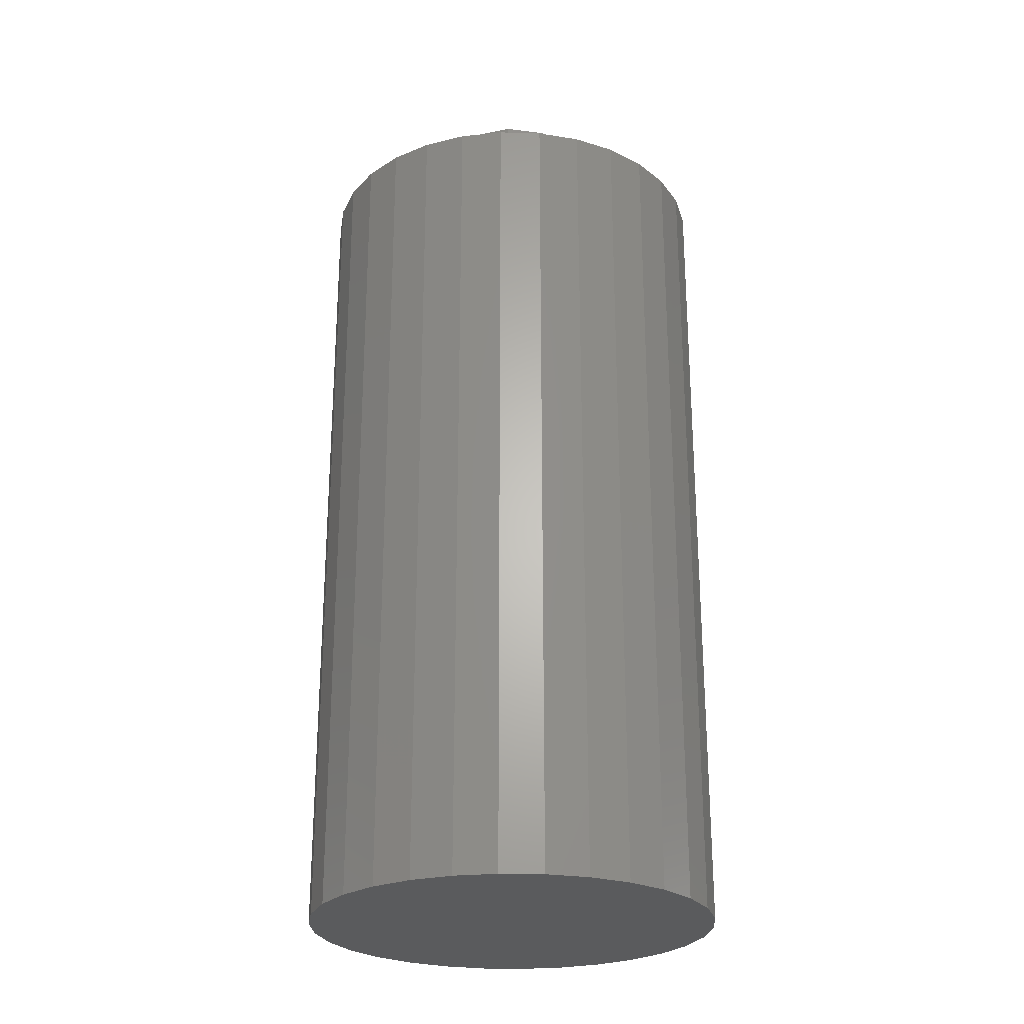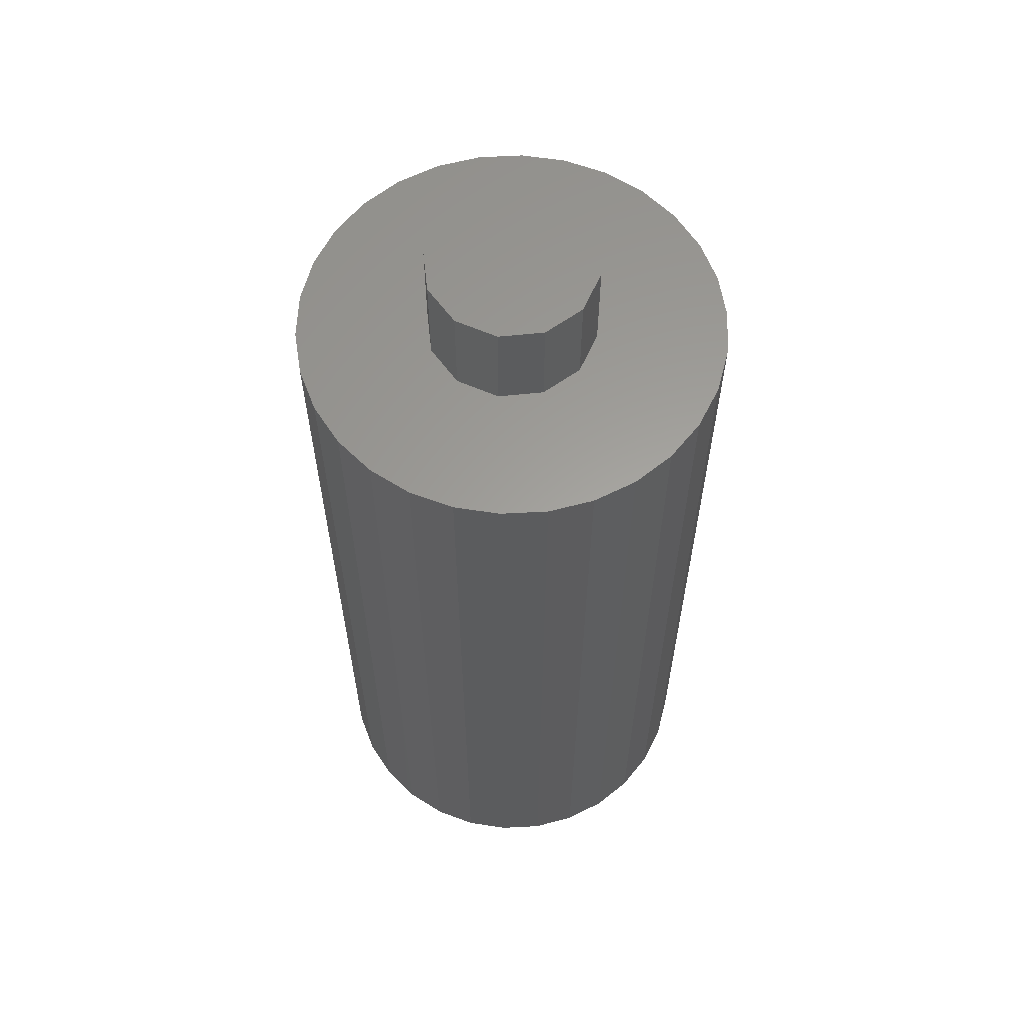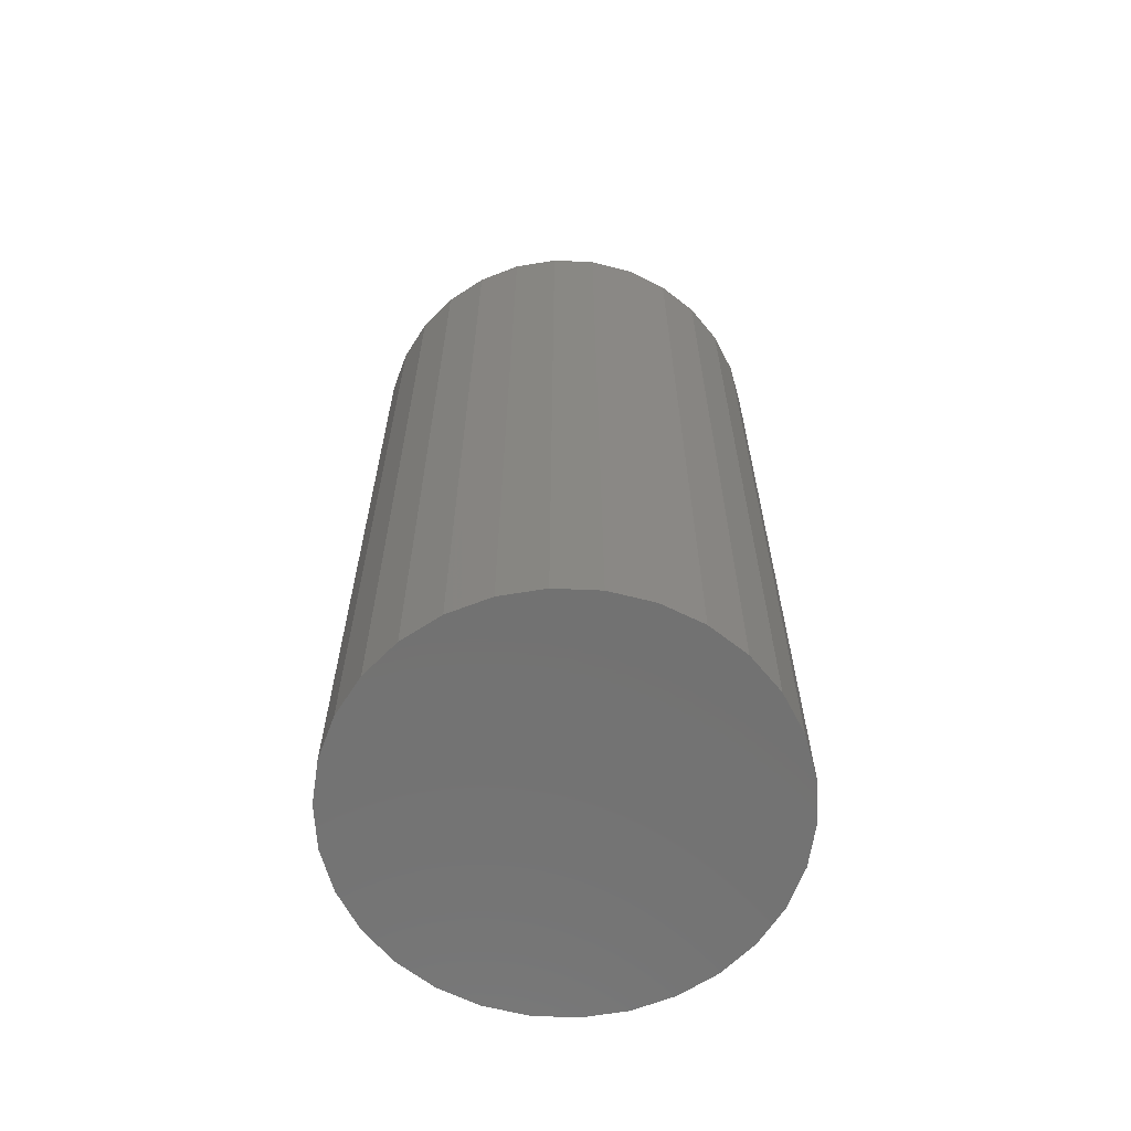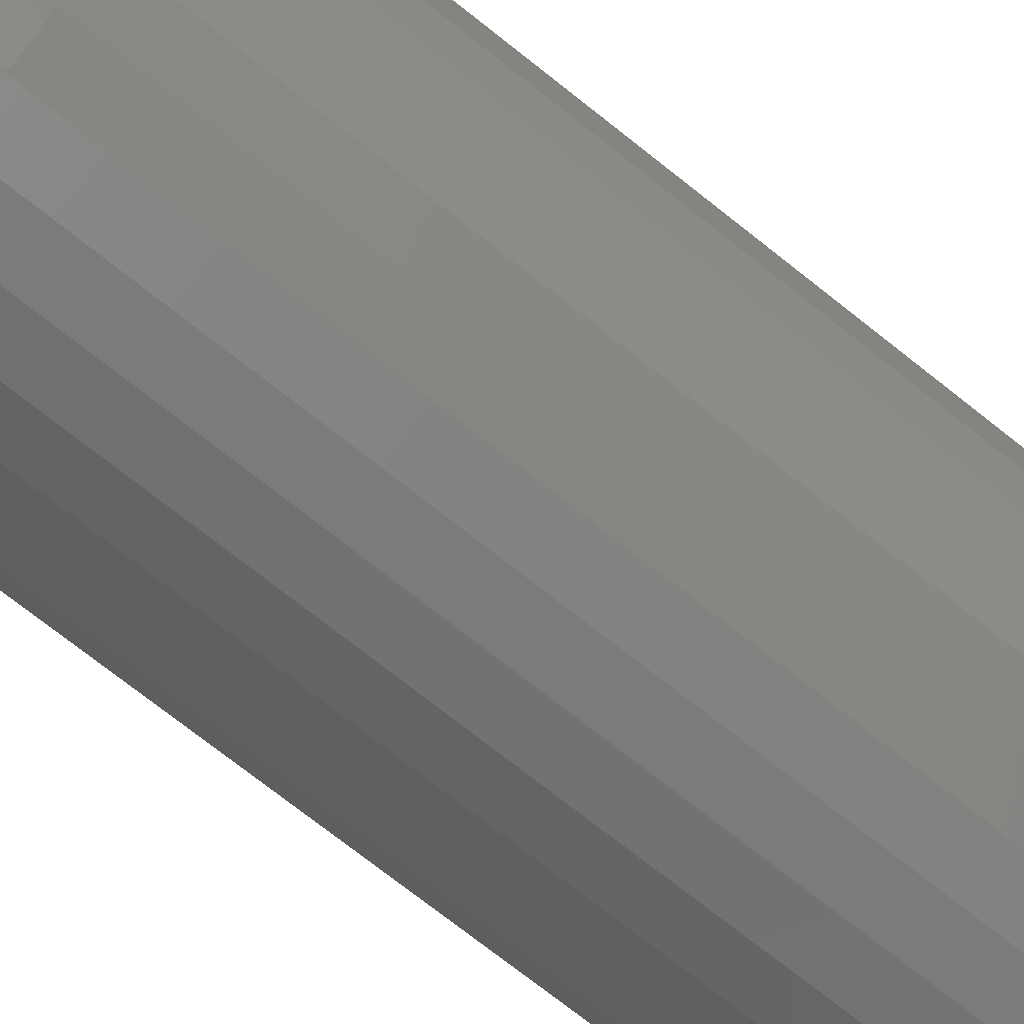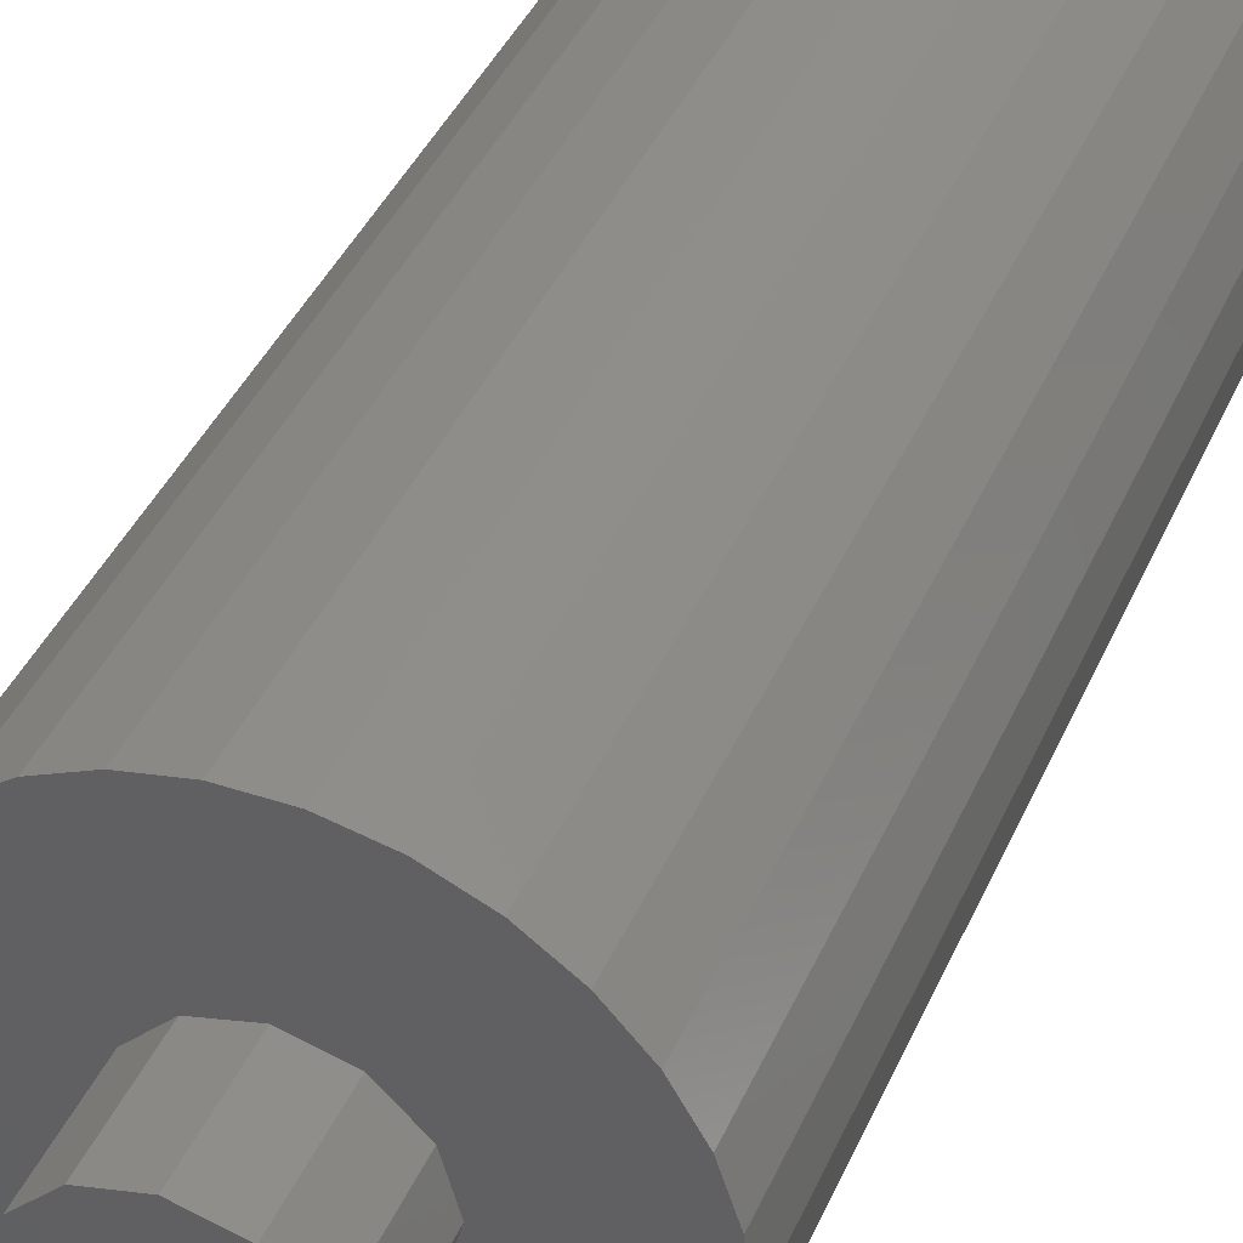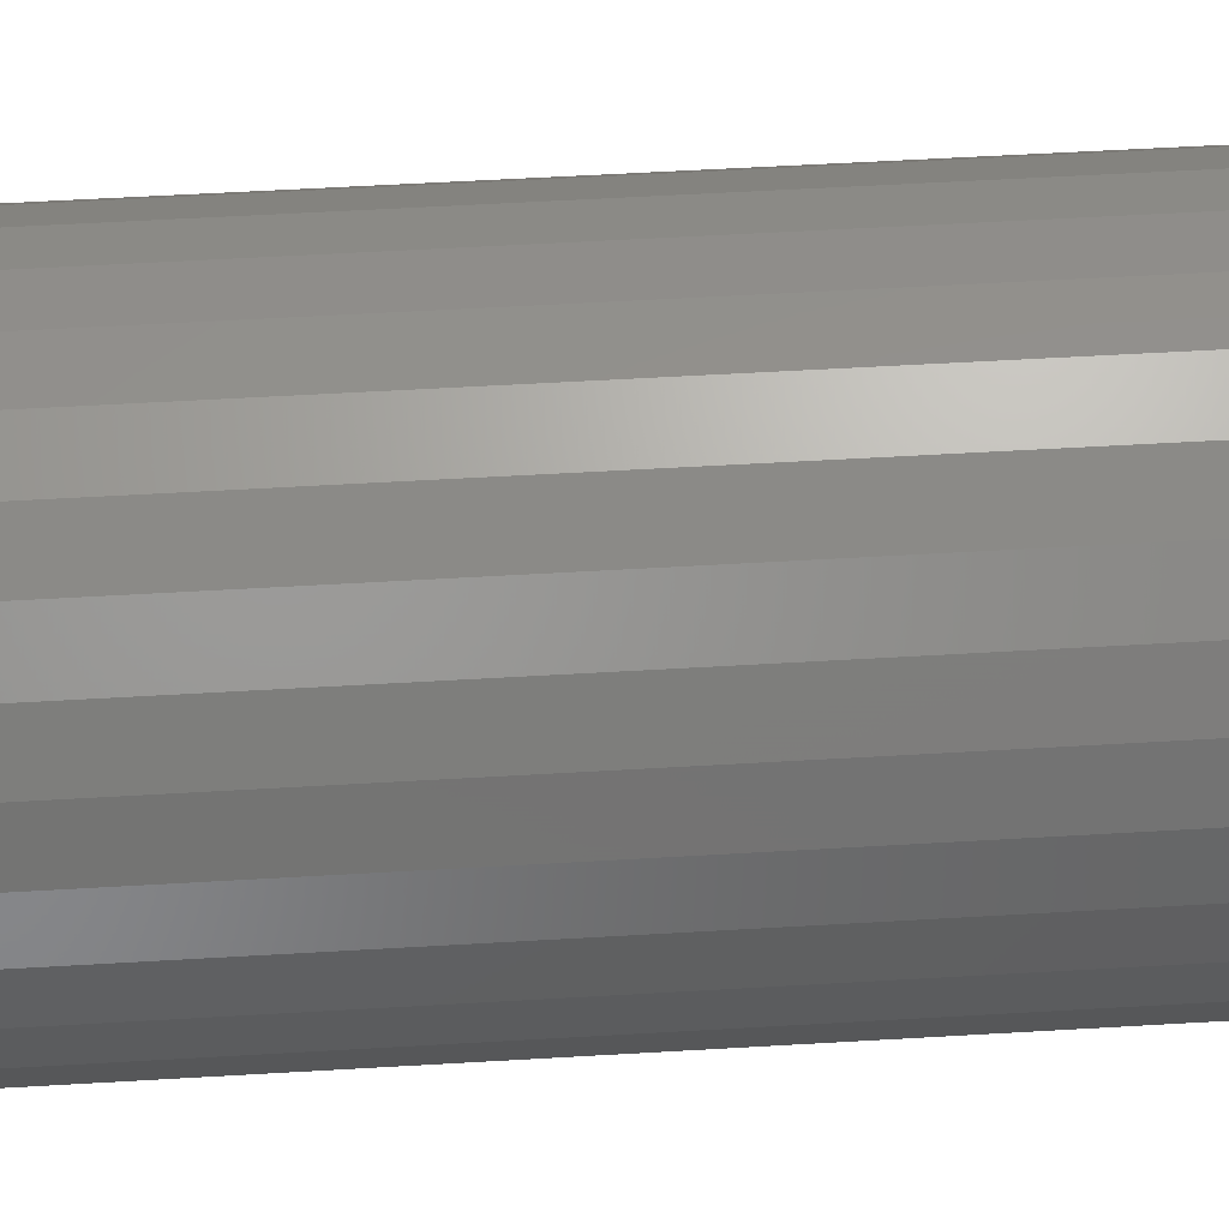
<metadata>
{"format":"stl","ext":"stl","renderer":"f3d","projection":"perspective","resolution":1024,"background":"white","views":[{"elev":-25.5,"azim":33.5,"up":"+Z"},{"elev":61.0,"azim":-111.1,"up":"+Z"},{"elev":-64.2,"azim":-170.5,"up":"+Z"},{"elev":-74.7,"azim":51.8,"up":"+Y"},{"elev":40.5,"azim":22.2,"up":"+Y"},{"elev":54.7,"azim":86.4,"up":"+Y"}]}
</metadata>
<code>
# stl→obj: 84 verts, 160 faces
v -6.3 0 -19.3
v -6.162 1.31 -19.3
v -6.162 -1.31 -19.3
v -5.755 2.562 -19.3
v -5.097 3.703 -19.3
v -4.216 4.682 -19.3
v -3.15 5.456 -19.3
v -1.947 5.992 -19.3
v -0.6585 6.265 -19.3
v 0.6585 6.265 -19.3
v 1.947 5.992 -19.3
v 3.15 5.456 -19.3
v 4.216 4.682 -19.3
v 5.097 3.703 -19.3
v 5.755 2.562 -19.3
v 6.162 1.31 -19.3
v 6.3 0 -19.3
v 6.162 -1.31 -19.3
v 5.755 -2.562 -19.3
v 5.097 -3.703 -19.3
v 4.216 -4.682 -19.3
v 3.15 -5.456 -19.3
v 1.947 -5.992 -19.3
v 0.6585 -6.265 -19.3
v -0.6585 -6.265 -19.3
v -1.947 -5.992 -19.3
v -3.15 -5.456 -19.3
v -4.216 -4.682 -19.3
v -5.097 -3.703 -19.3
v -5.755 -2.562 -19.3
v -6.3 0 6.2
v -6.162 1.31 6.2
v -6.162 -1.31 6.2
v -5.755 -2.562 6.2
v -5.097 -3.703 6.2
v -4.216 -4.682 6.2
v -3.15 -5.456 6.2
v -1.947 -5.992 6.2
v -0.6585 -6.265 6.2
v 0.6585 -6.265 6.2
v 1.947 -5.992 6.2
v 3.15 -5.456 6.2
v 4.216 -4.682 6.2
v 5.097 -3.703 6.2
v 5.755 -2.562 6.2
v 6.162 -1.31 6.2
v 6.3 0 6.2
v 6.162 1.31 6.2
v 5.755 2.562 6.2
v 5.097 3.703 6.2
v 4.216 4.682 6.2
v 3.15 5.456 6.2
v 1.947 5.992 6.2
v 0.6585 6.265 6.2
v -0.6585 6.265 6.2
v -1.947 5.992 6.2
v -3.15 5.456 6.2
v -4.216 4.682 6.2
v -5.097 3.703 6.2
v -5.755 2.562 6.2
v -2.5 0 6.2
v -2.165 1.25 6.2
v -2.165 -1.25 6.2
v -1.25 2.165 6.2
v 0 2.5 6.2
v 1.25 2.165 6.2
v 2.165 1.25 6.2
v 2.5 0 6.2
v 2.165 -1.25 6.2
v 1.25 -2.165 6.2
v 0 -2.5 6.2
v -1.25 -2.165 6.2
v -2.5 0 9.2
v -2.165 1.25 9.2
v -2.165 -1.25 9.2
v -1.25 -2.165 9.2
v 0 -2.5 9.2
v 1.25 -2.165 9.2
v 2.165 -1.25 9.2
v 2.5 0 9.2
v 2.165 1.25 9.2
v 1.25 2.165 9.2
v 0 2.5 9.2
v -1.25 2.165 9.2
f 1 2 3
f 3 2 4
f 3 4 5
f 3 5 6
f 3 6 7
f 3 7 8
f 3 8 9
f 3 9 10
f 3 10 11
f 3 11 12
f 3 12 13
f 3 13 14
f 3 14 15
f 3 15 16
f 3 16 17
f 3 17 18
f 3 18 19
f 3 19 20
f 3 20 21
f 3 21 22
f 3 22 23
f 3 23 24
f 3 24 25
f 3 25 26
f 3 26 27
f 3 27 28
f 3 28 29
f 3 29 30
f 1 31 2
f 2 31 32
f 1 3 31
f 31 3 33
f 3 30 33
f 33 30 34
f 30 29 34
f 34 29 35
f 29 28 35
f 35 28 36
f 36 28 27
f 37 36 27
f 37 27 26
f 38 37 26
f 38 26 25
f 39 38 25
f 39 25 24
f 40 39 24
f 40 24 23
f 41 40 23
f 41 23 22
f 42 41 22
f 42 22 21
f 43 42 21
f 43 21 20
f 44 43 20
f 44 20 19
f 45 44 19
f 45 19 18
f 46 45 18
f 46 18 17
f 47 46 17
f 17 16 48
f 47 17 48
f 16 15 49
f 48 16 49
f 15 14 50
f 49 15 50
f 14 13 51
f 50 14 51
f 12 52 13
f 13 52 51
f 11 53 12
f 12 53 52
f 10 54 11
f 11 54 53
f 9 55 10
f 10 55 54
f 8 56 9
f 9 56 55
f 7 57 8
f 8 57 56
f 6 58 7
f 7 58 57
f 5 59 6
f 6 59 58
f 4 60 5
f 5 60 59
f 2 32 4
f 4 32 60
f 32 31 33
f 35 32 34
f 34 32 33
f 36 32 35
f 37 32 36
f 38 32 37
f 39 32 38
f 40 32 39
f 41 32 40
f 42 32 41
f 43 32 42
f 44 32 43
f 45 32 44
f 46 32 45
f 47 32 46
f 48 32 47
f 49 32 48
f 50 32 49
f 51 32 50
f 52 32 51
f 53 32 52
f 54 32 53
f 55 32 54
f 56 32 55
f 57 32 56
f 58 32 57
f 59 32 58
f 60 32 59
f 61 62 63
f 63 62 64
f 63 64 65
f 63 65 66
f 63 66 67
f 63 67 68
f 63 68 69
f 63 69 70
f 63 70 71
f 63 71 72
f 61 73 62
f 62 73 74
f 61 63 73
f 73 63 75
f 75 63 72
f 76 75 72
f 76 72 71
f 77 76 71
f 77 71 70
f 78 77 70
f 78 70 69
f 79 78 69
f 79 69 68
f 80 79 68
f 68 67 81
f 80 68 81
f 66 82 67
f 67 82 81
f 65 83 66
f 66 83 82
f 64 84 65
f 65 84 83
f 62 74 64
f 64 74 84
f 74 73 75
f 77 74 76
f 76 74 75
f 78 74 77
f 79 74 78
f 80 74 79
f 81 74 80
f 82 74 81
f 83 74 82
f 84 74 83

</code>
